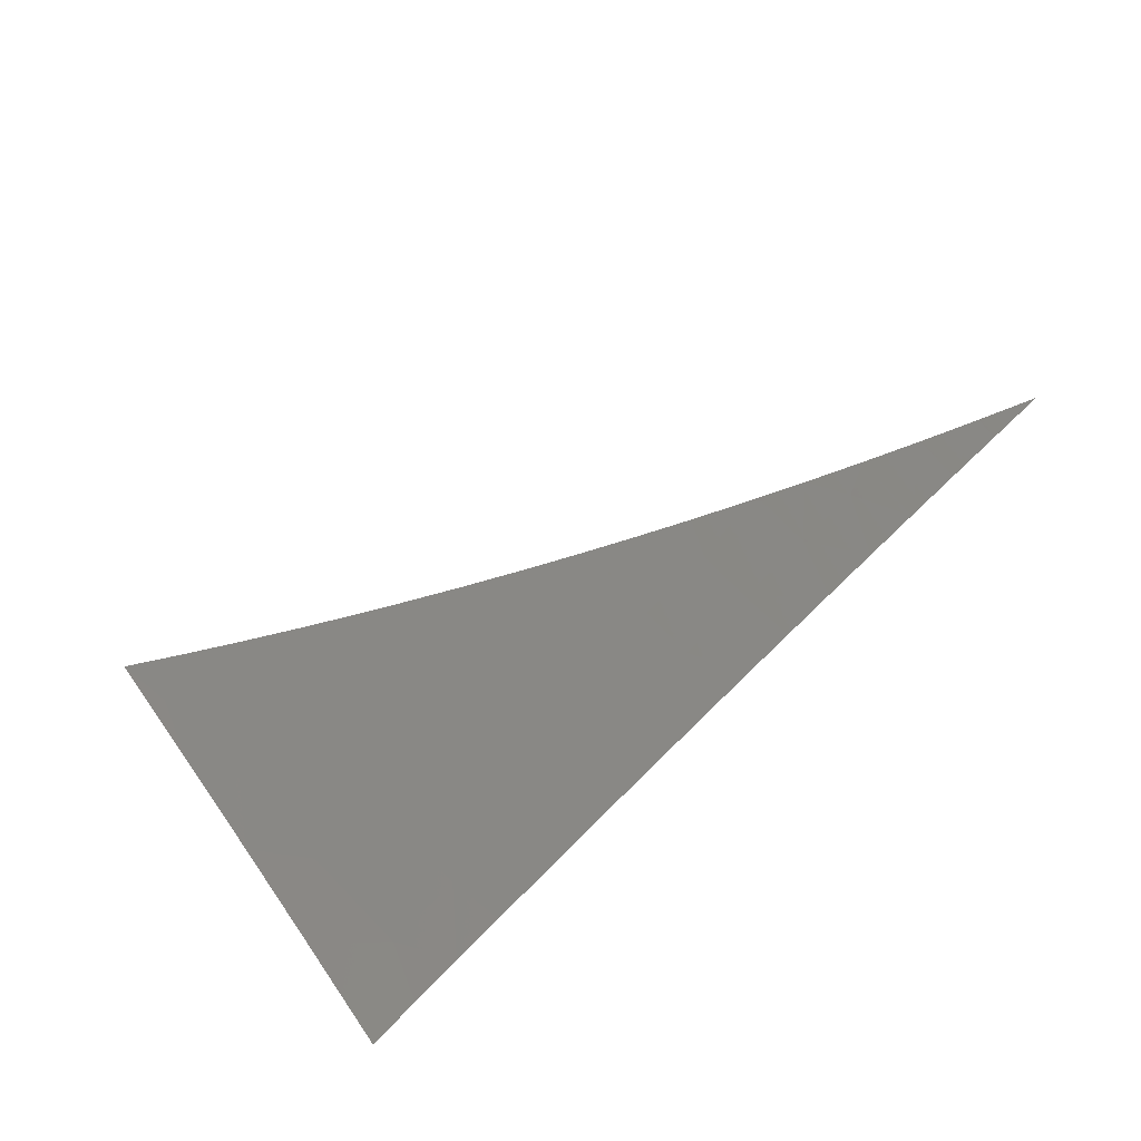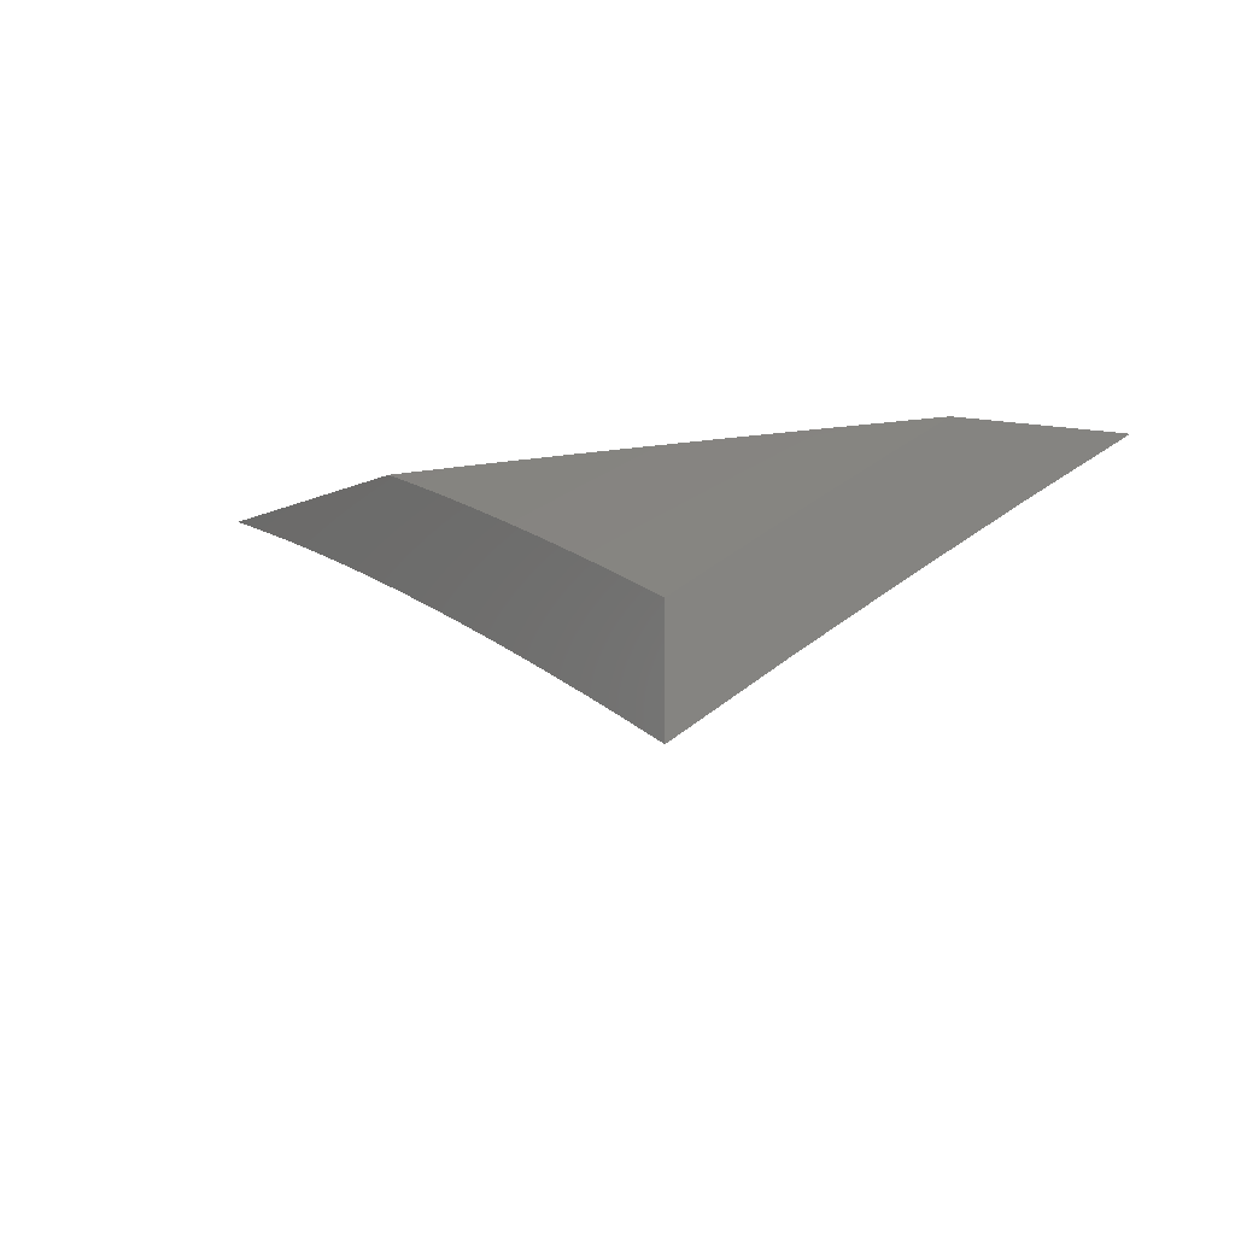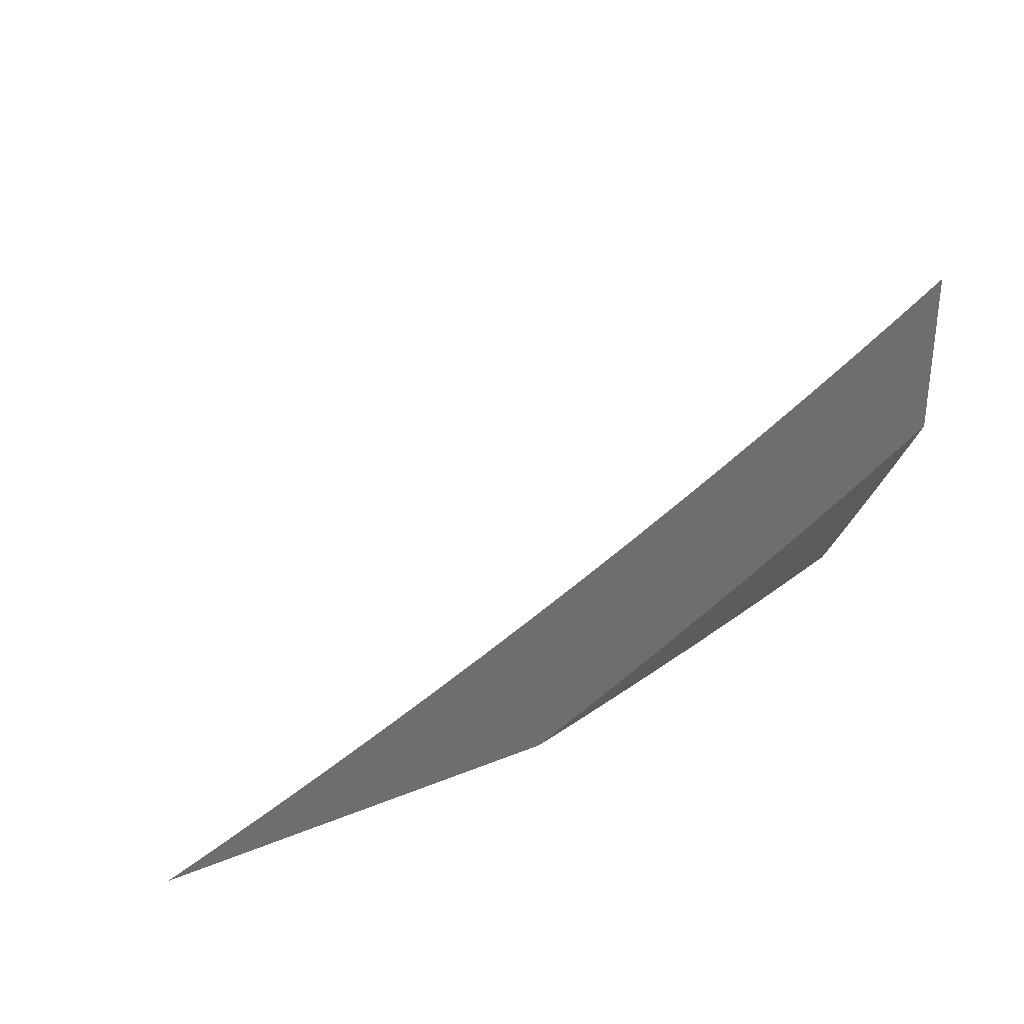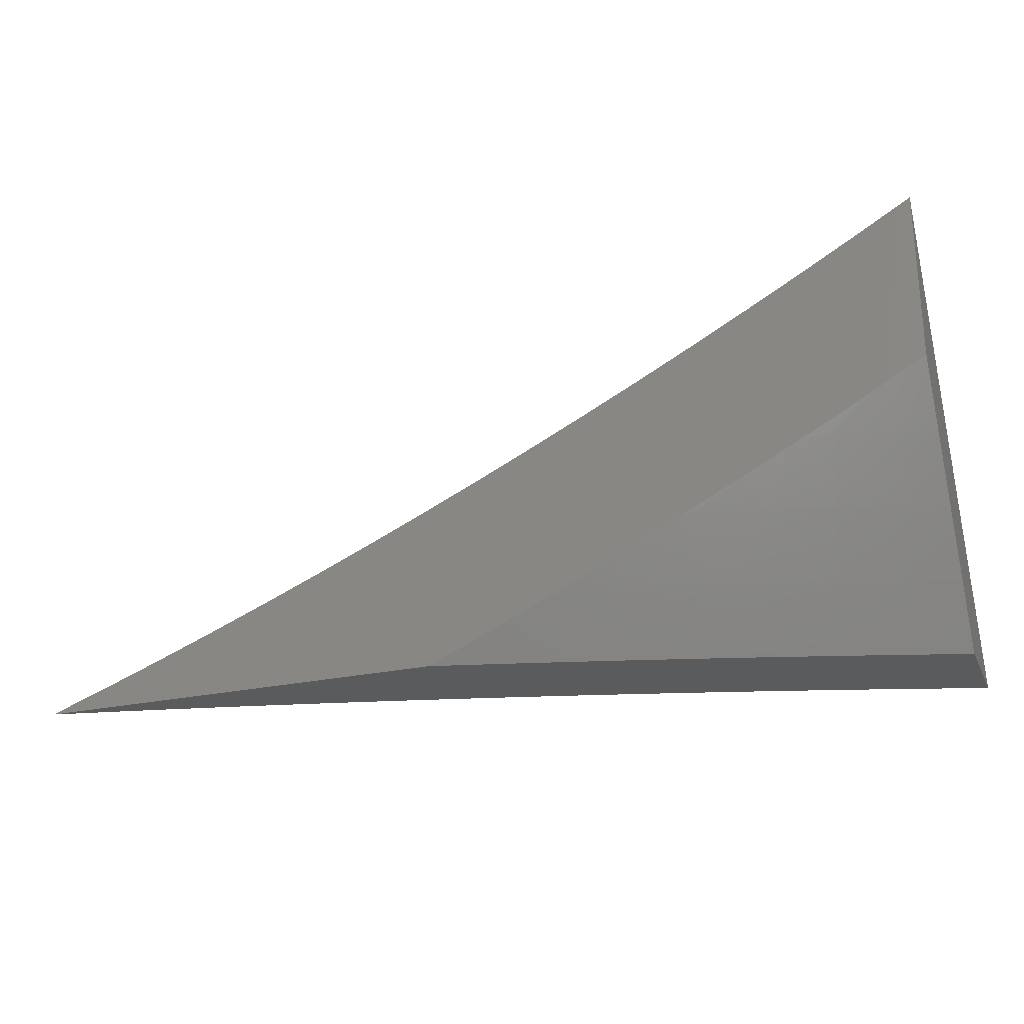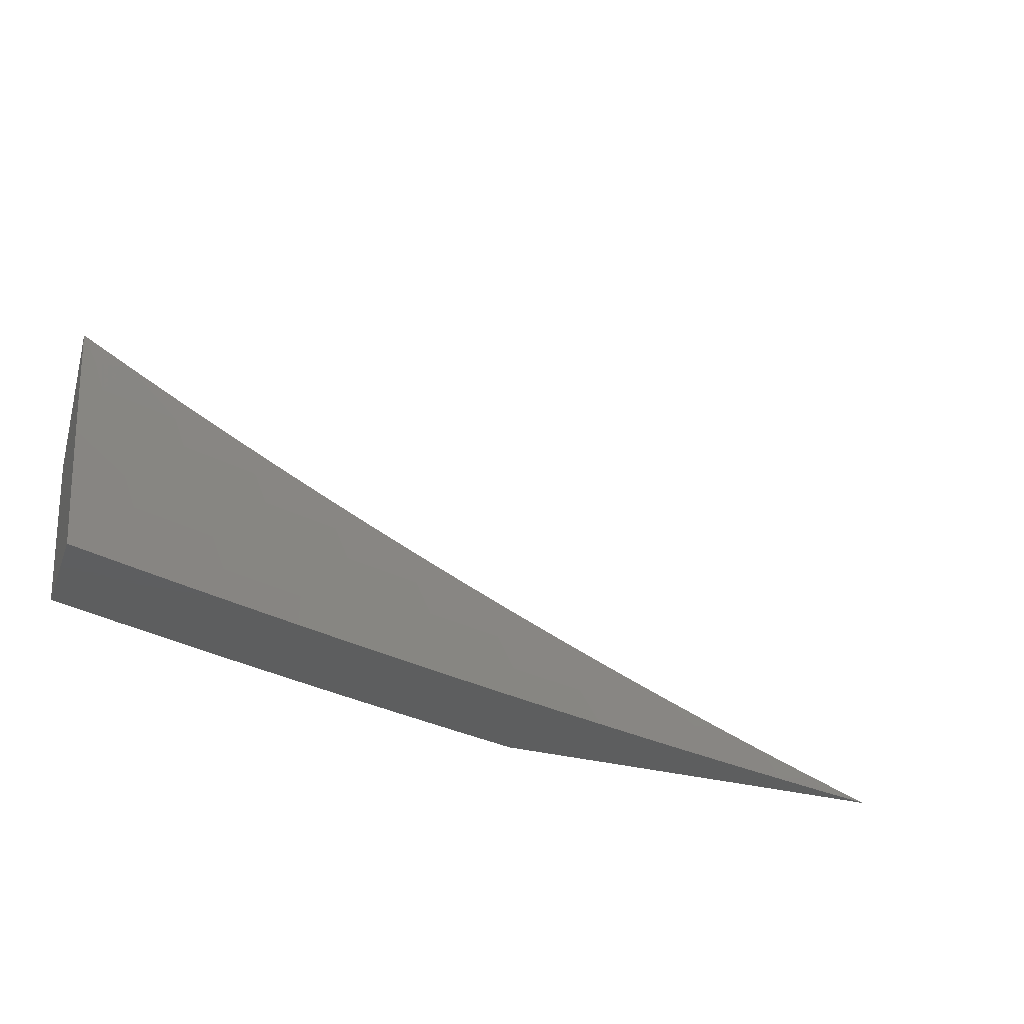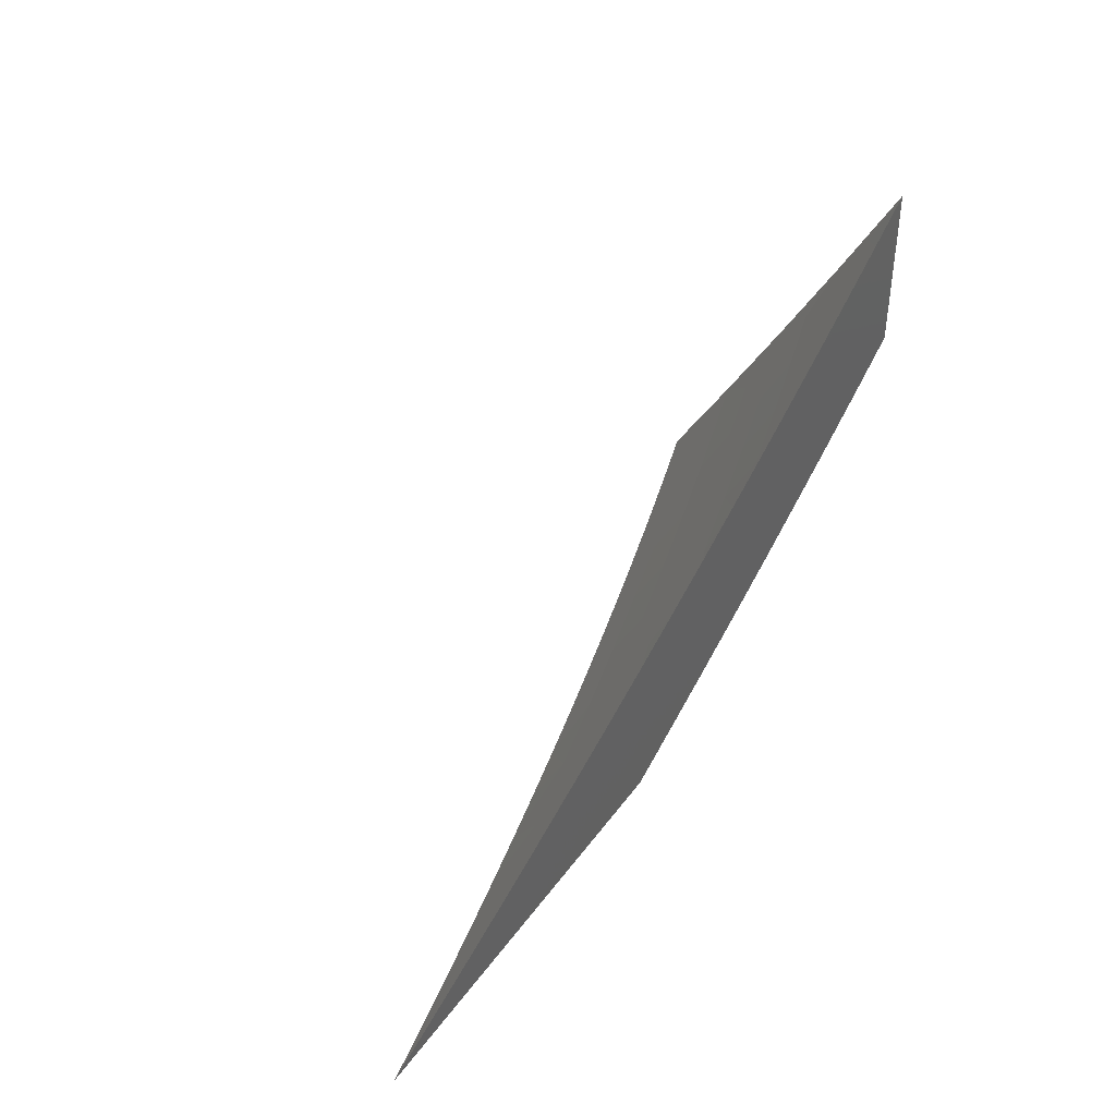
<metadata>
{"format":"stl","ext":"stl","renderer":"f3d","projection":"perspective","resolution":1024,"background":"white","views":[{"elev":-72.3,"azim":41.9,"up":"+Y"},{"elev":-4.1,"azim":-118.5,"up":"+Y"},{"elev":30.2,"azim":149.2,"up":"+Z"},{"elev":-25.0,"azim":-160.0,"up":"+Z"},{"elev":-33.6,"azim":-19.3,"up":"+Z"},{"elev":41.4,"azim":122.7,"up":"+Z"}]}
</metadata>
<code>
# stl→obj: 103 verts, 202 faces
v -3 8.802 -5.887
v -3 8.733 -6
v -2.923 8.792 -5.943
v -2.939 8.753 -6
v -2.878 8.772 -6
v -2.835 8.82 -5.943
v -2.817 8.791 -6
v -2.755 8.81 -6
v -2.748 8.846 -5.943
v -2.694 8.828 -6
v -2.66 8.872 -5.943
v -2.632 8.845 -6
v -2.572 8.897 -5.943
v -2.571 8.863 -6
v -2.509 8.88 -6
v -2.484 8.92 -5.943
v -2.447 8.896 -6
v -2.396 8.943 -5.943
v -2.385 8.912 -6
v -2.323 8.928 -6
v -2.308 8.965 -5.943
v -2.261 8.943 -6
v -2.236 8.983 -5.943
v -2.198 8.958 -6
v -2.202 9 -5.928
v -2.139 9 -5.953
v -2.136 8.972 -6
v -2.075 9 -5.977
v -2.073 8.986 -6
v -2.011 9 -6
v -2.265 9 -5.903
v -2.316 8.997 -5.887
v -2.328 9 -5.876
v -2.405 8.975 -5.887
v -2.391 9 -5.85
v -2.454 9 -5.822
v -2.516 9 -5.794
v -2.501 8.983 -5.83
v -2.493 8.952 -5.887
v -2.59 8.959 -5.83
v -2.577 9 -5.765
v -2.599 8.99 -5.773
v -2.639 9 -5.735
v -2.688 8.965 -5.773
v -2.697 8.995 -5.715
v -2.776 8.939 -5.773
v -2.786 8.969 -5.715
v -2.865 8.912 -5.773
v -2.875 8.942 -5.715
v -2.954 8.884 -5.773
v -2.964 8.914 -5.715
v -3 8.869 -5.773
v -3 8.935 -5.658
v -2.973 8.944 -5.658
v -2.983 8.973 -5.601
v -2.941 9 -5.577
v -3 9 -5.543
v -2.7 9 -5.705
v -2.761 9 -5.674
v -2.795 8.999 -5.658
v -2.884 8.972 -5.658
v -2.821 9 -5.642
v -2.881 9 -5.61
v -2.944 8.854 -5.83
v -2.933 8.823 -5.887
v -2.845 8.851 -5.887
v -2.757 8.877 -5.887
v -2.669 8.903 -5.887
v -2.581 8.928 -5.887
v -2.855 8.882 -5.83
v -2.767 8.908 -5.83
v -2.678 8.934 -5.83
v -2.462 9 -6
v -2.529 8.982 -6
v -2.53 9 -5.97
v -2.597 8.964 -6
v -2.599 9 -5.938
v -2.675 8.981 -5.934
v -2.667 9 -5.906
v -2.734 9 -5.873
v -2.742 8.962 -5.934
v -2.753 8.998 -5.867
v -2.821 8.978 -5.867
v -2.801 9 -5.839
v -2.868 9 -5.805
v -2.889 8.957 -5.867
v -2.9 8.993 -5.8
v -2.968 8.971 -5.8
v -2.934 9 -5.77
v -3 9 -5.733
v -3 8.961 -5.8
v -2.957 8.936 -5.867
v -3 8.922 -5.867
v -2.945 8.9 -5.934
v -3 8.883 -5.934
v -2.933 8.864 -6
v -3 8.842 -6
v -2.665 8.945 -6
v -2.732 8.925 -6
v -2.81 8.942 -5.934
v -2.799 8.905 -6
v -2.877 8.921 -5.934
v -2.866 8.885 -6
f 1 2 3
f 3 2 4
f 3 4 5
f 3 5 6
f 6 5 7
f 6 7 8
f 6 8 9
f 9 8 10
f 9 10 11
f 11 10 12
f 11 12 13
f 13 12 14
f 13 14 15
f 13 15 16
f 16 15 17
f 16 17 18
f 18 17 19
f 18 19 20
f 18 20 21
f 21 20 22
f 21 22 23
f 23 22 24
f 23 24 25
f 25 24 26
f 26 24 27
f 26 27 28
f 28 27 29
f 28 29 30
f 25 31 23
f 23 31 21
f 21 31 32
f 32 31 33
f 32 33 34
f 34 33 35
f 34 35 36
f 37 38 36
f 36 38 39
f 36 39 34
f 34 39 16
f 34 16 18
f 38 37 40
f 40 37 41
f 40 41 42
f 42 41 43
f 42 43 44
f 44 43 45
f 44 45 46
f 46 45 47
f 46 47 48
f 48 47 49
f 48 49 50
f 50 49 51
f 50 51 52
f 52 51 53
f 53 51 54
f 53 54 55
f 55 54 56
f 55 56 57
f 43 58 45
f 45 58 59
f 45 59 47
f 47 59 60
f 47 60 49
f 49 60 61
f 49 61 51
f 51 61 54
f 59 62 60
f 60 62 61
f 62 63 61
f 61 63 56
f 61 56 54
f 57 53 55
f 50 52 64
f 64 52 1
f 64 1 65
f 65 1 3
f 65 3 66
f 66 3 6
f 66 6 67
f 67 6 9
f 67 9 68
f 68 9 11
f 68 11 69
f 69 11 13
f 69 13 39
f 39 13 16
f 48 50 64
f 64 65 70
f 70 65 66
f 70 66 71
f 71 66 67
f 71 67 72
f 72 67 68
f 72 68 40
f 40 68 69
f 40 69 38
f 38 69 39
f 46 48 70
f 70 48 64
f 46 70 71
f 44 46 71
f 44 71 72
f 42 44 72
f 42 72 40
f 32 34 18
f 21 32 18
f 73 74 75
f 75 74 76
f 75 76 77
f 77 76 78
f 77 78 79
f 79 78 80
f 80 78 81
f 80 81 82
f 82 81 83
f 82 83 84
f 84 83 85
f 85 83 86
f 85 86 87
f 87 86 88
f 87 88 89
f 89 88 90
f 90 88 91
f 91 88 92
f 91 92 93
f 93 92 94
f 93 94 95
f 95 94 96
f 95 96 97
f 76 98 78
f 78 98 81
f 98 99 81
f 81 99 100
f 81 100 83
f 83 100 86
f 99 101 100
f 100 101 102
f 100 102 86
f 86 102 92
f 86 92 88
f 101 103 102
f 102 103 94
f 102 94 92
f 103 96 94
f 89 85 87
f 84 80 82
f 57 56 90
f 90 56 63
f 90 63 62
f 62 59 90
f 90 59 89
f 89 59 58
f 89 58 85
f 85 58 43
f 85 43 84
f 84 43 41
f 84 41 80
f 80 41 37
f 80 37 79
f 79 37 36
f 79 36 77
f 77 36 35
f 77 35 75
f 75 35 33
f 75 33 73
f 73 33 31
f 73 31 25
f 25 26 73
f 73 26 28
f 73 28 30
f 30 29 73
f 73 29 27
f 73 27 24
f 24 22 73
f 73 22 20
f 73 20 74
f 74 20 19
f 74 19 76
f 76 19 17
f 76 17 98
f 98 17 15
f 98 15 99
f 99 15 14
f 99 14 101
f 101 14 12
f 101 12 103
f 103 12 10
f 103 10 96
f 96 10 8
f 96 8 97
f 97 8 7
f 97 7 5
f 5 4 97
f 97 4 2
f 2 1 97
f 97 1 95
f 95 1 52
f 95 52 93
f 93 52 91
f 91 52 53
f 91 53 90
f 90 53 57

</code>
